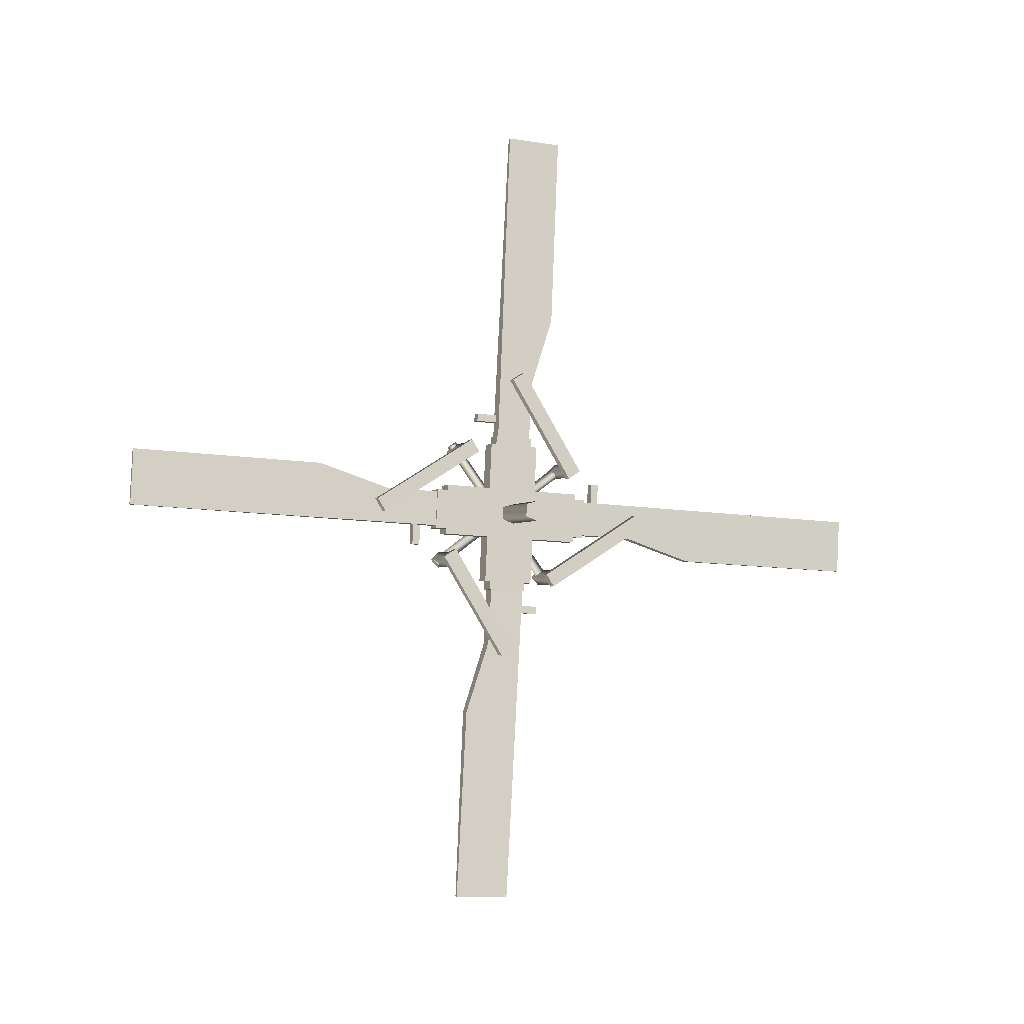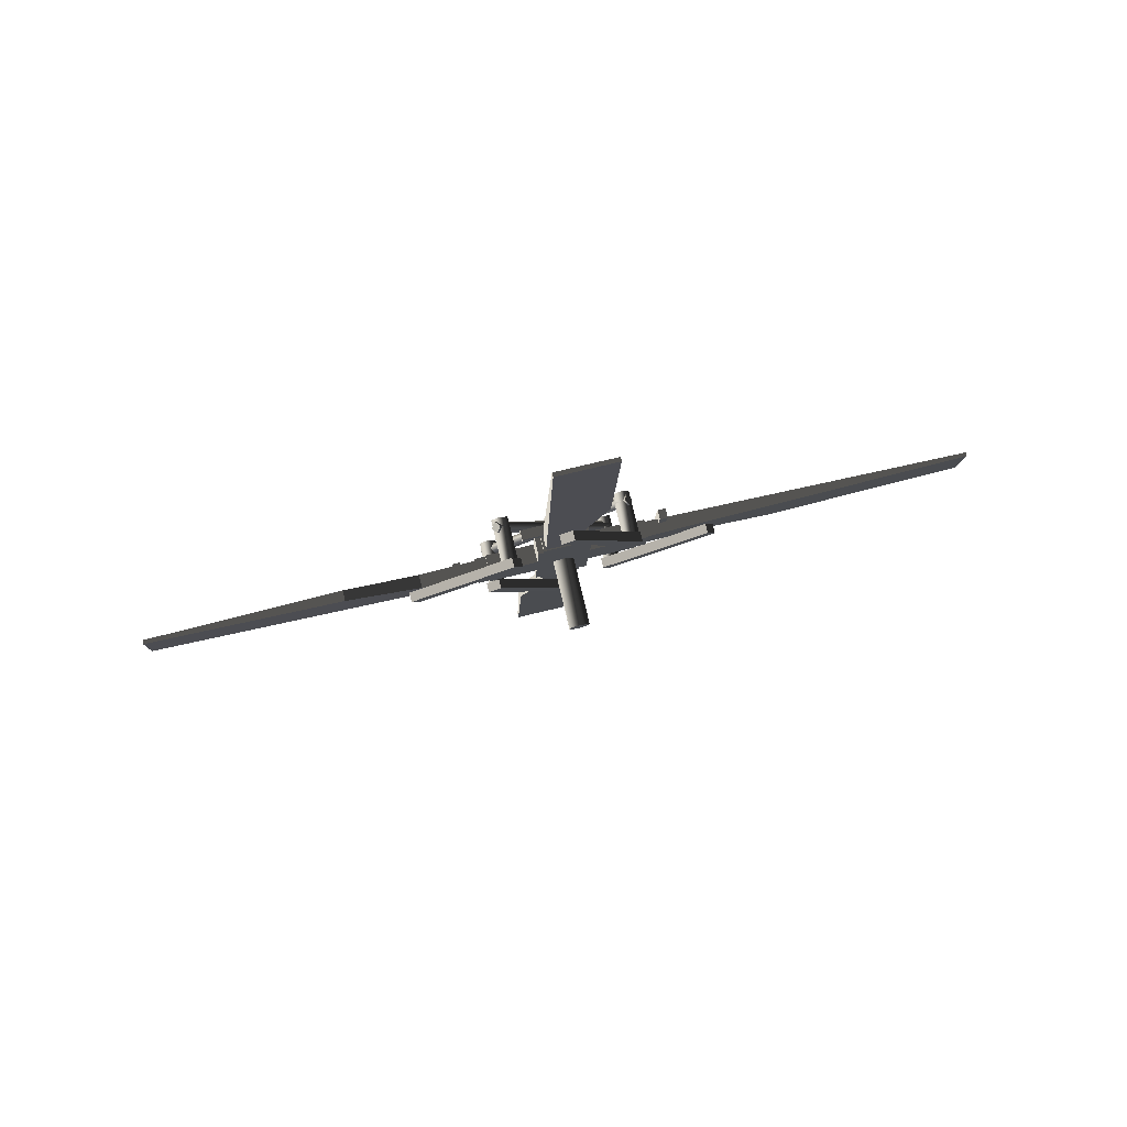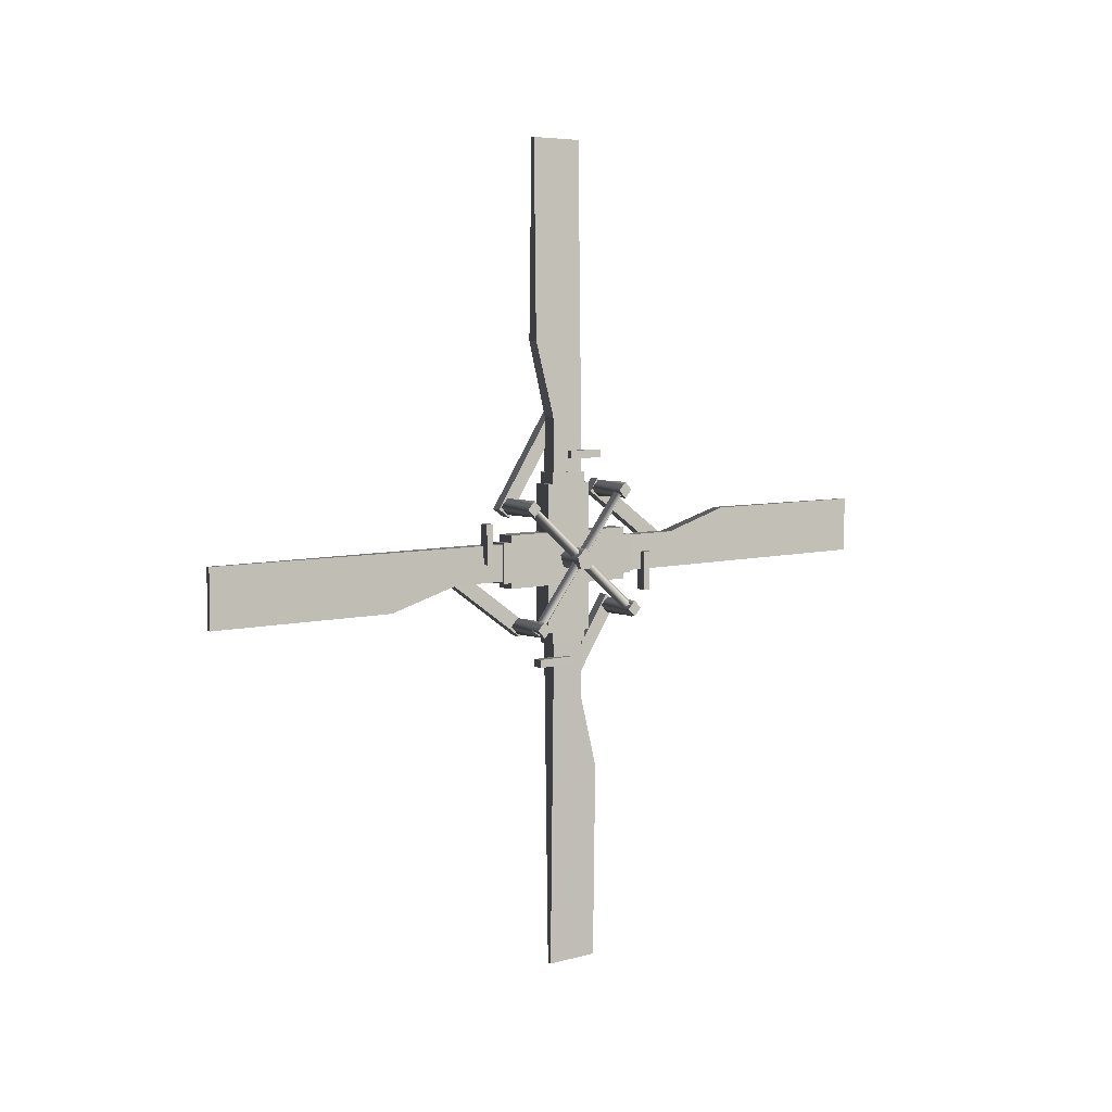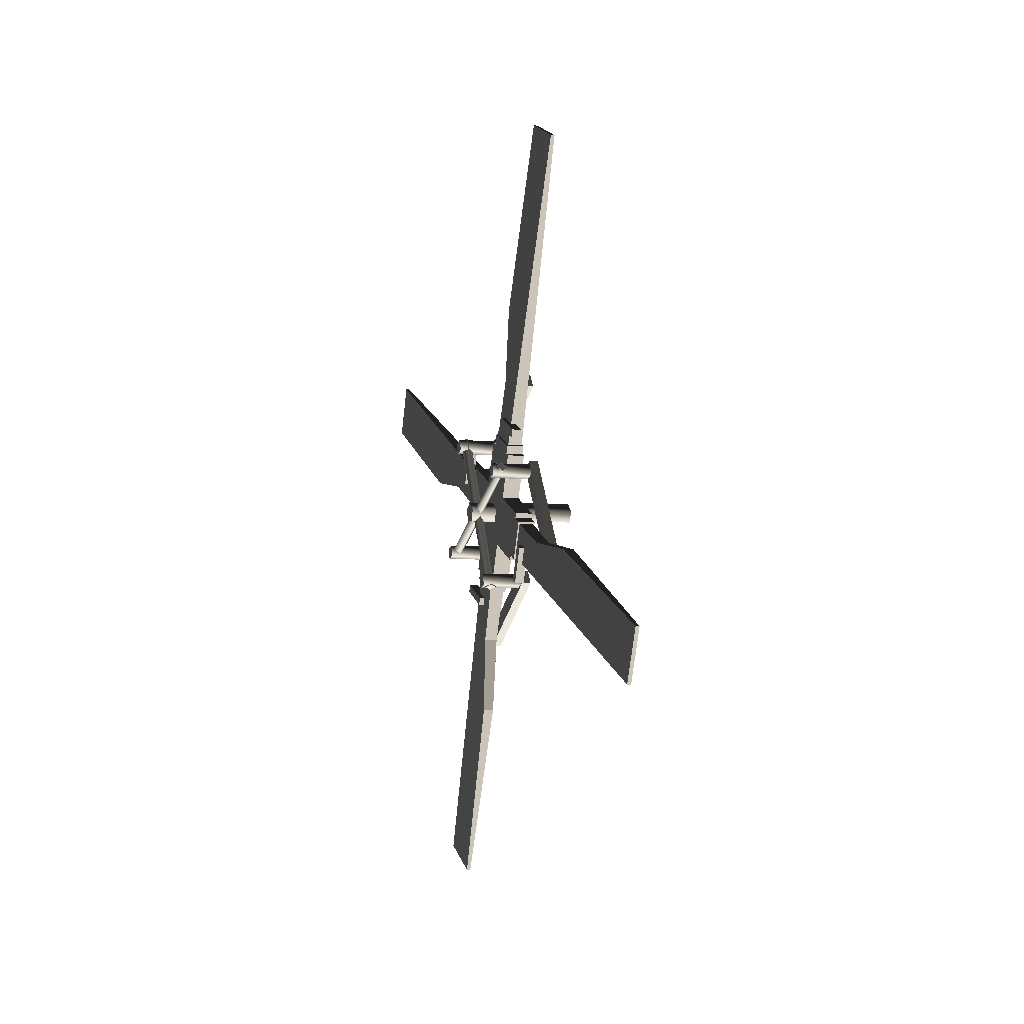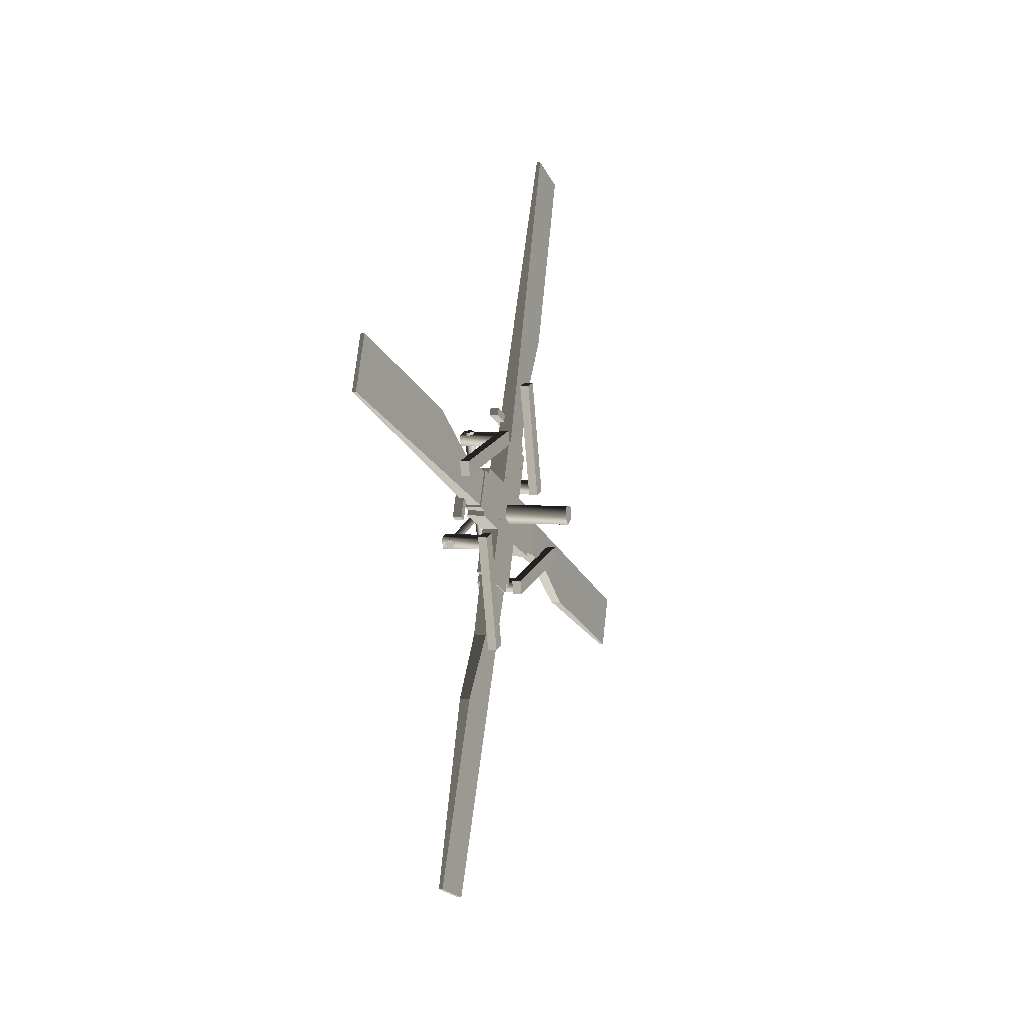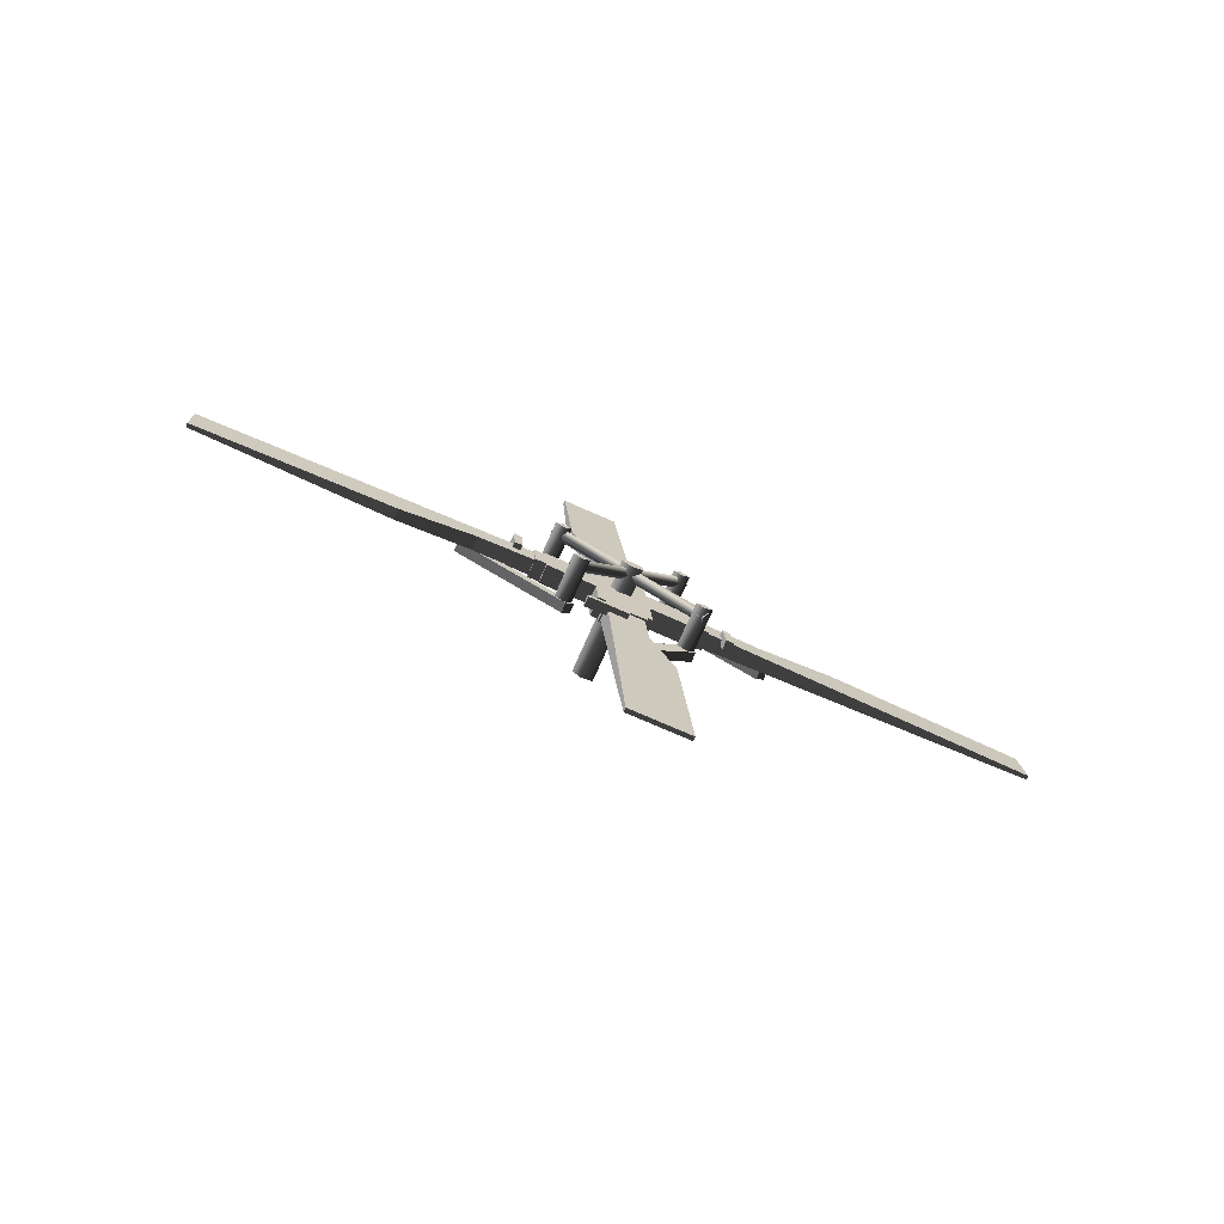
<metadata>
{"format":"obj","ext":"obj","renderer":"f3d","projection":"perspective","resolution":1024,"background":"white","views":[{"elev":-10.5,"azim":-111.9,"up":"+Y"},{"elev":74.3,"azim":-103.6,"up":"+Y"},{"elev":5.7,"azim":56.5,"up":"+Z"},{"elev":20.5,"azim":163.0,"up":"+Y"},{"elev":-19.0,"azim":-161.8,"up":"+Y"},{"elev":-70.9,"azim":65.8,"up":"+Y"}]}
</metadata>
<code>
v  -0.1797 0.0039 0.0265
v  -0.1755 -0.0306 0.0012
v  0.19 0.0143 0.0012
v  0.1858 0.0488 0.0265
v  -0.1771 -0.0174 -0.0396
v  0.1884 0.0275 -0.0396
v  -0.1823 0.0253 -0.0396
v  0.1832 0.0702 -0.0396
v  -0.1839 0.0384 0.0012
v  0.1816 0.0834 0.0012
v  0.1647 -0.1822 0.1795
v  0.1815 -0.1684 0.1937
v  0.1247 0.2939 -0.1901
v  0.1079 0.2801 -0.2043
v  0.2012 -0.1778 0.1795
v  0.1444 0.2845 -0.2043
v  0.1844 -0.1916 0.1653
v  0.1276 0.2707 -0.2185
v  0.0521 -0.1433 -0.1998
v  0.0554 -0.1697 -0.2264
v  0.2088 -0.1509 -0.2264
v  0.2055 -0.1244 -0.1998
v  0.0521 -0.1433 -0.2531
v  0.2055 -0.1244 -0.2531
v  0.0489 -0.1169 -0.2264
v  0.2023 -0.098 -0.2264
v  0.0097 0.2017 0.2354
v  0.013 0.1753 0.2088
v  0.1664 0.1941 0.2088
v  0.1631 0.2206 0.2354
v  0.0097 0.2017 0.1822
v  0.1631 0.2206 0.1822
v  0.0065 0.2282 0.2088
v  0.1599 0.247 0.2088
v  0.0572 -0.1846 0.1921
v  0.0605 -0.211 0.1655
v  0.2138 -0.1921 0.1655
v  0.2106 -0.1657 0.1921
v  0.0572 -0.1846 0.1389
v  0.2106 -0.1657 0.1389
v  0.054 -0.1581 0.1655
v  0.2073 -0.1393 0.1655
v  0.0045 0.2441 -0.1601
v  0.0078 0.2177 -0.1867
v  0.1612 0.2365 -0.1867
v  0.1579 0.263 -0.1601
v  0.0045 0.2441 -0.2133
v  0.1579 0.263 -0.2133
v  0.0013 0.2706 -0.1867
v  0.1547 0.2894 -0.1867
v  0.1139 0.2312 0.226
v  0.1304 0.2477 0.2144
v  0.1767 -0.1294 -0.2545
v  0.1602 -0.1458 -0.2429
v  0.1504 0.2357 0.226
v  0.1968 -0.1413 -0.2429
v  0.1339 0.2193 0.2376
v  0.1802 -0.1578 -0.2313
v  0.1108 -0.048 -0.2527
v  0.0898 0.1234 -0.2527
v  0.0898 0.1234 0.2352
v  0.1108 -0.048 0.2352
v  0.0525 -0.0552 -0.2527
v  0.0525 -0.0552 0.2352
v  0.0314 0.1162 0.2352
v  0.0314 0.1162 -0.2527
v  0.1301 -0.2045 0.0775
v  0.1301 -0.2045 -0.0951
v  0.0705 0.2799 -0.0951
v  0.0705 0.2799 0.0775
v  0.0717 -0.2117 0.0775
v  0.0122 0.2728 0.0775
v  0.0122 0.2728 -0.0951
v  0.0717 -0.2117 -0.0951
v  0.1086 -0.03 -0.2893
v  0.092 0.1054 -0.2893
v  0.092 0.1054 0.2718
v  0.1086 -0.03 0.2718
v  0.0503 -0.0372 -0.2893
v  0.0503 -0.0372 0.2718
v  0.0336 0.0983 0.2718
v  0.0336 0.0983 -0.2893
v  0.1336 -0.2336 0.0543
v  0.1336 -0.2336 -0.077
v  0.067 0.309 -0.077
v  0.067 0.309 0.0543
v  0.0753 -0.2408 0.0543
v  0.0086 0.3018 0.0543
v  0.0086 0.3018 -0.077
v  0.0753 -0.2408 -0.077
v  0.0423 0.0914 -0.4729
v  0.0387 0.0909 -0.267
v  0.0881 0.097 -0.267
v  0.0848 0.0966 -0.4729
v  0.0383 0.1601 -0.7186
v  0.0726 0.1643 -0.7186
v  0.0497 0.1615 -1.365
v  0.0624 0.163 -1.365
v  0.0726 -0.0251 -1.365
v  0.0853 -0.0235 -1.365
v  0.0531 -0.0275 -0.2598
v  0.1027 -0.0214 -0.2598
v  0.0186 0.2812 -0.1782
v  0.0236 0.2402 -0.1498
v  0.0519 0.01 -0.4872
v  0.0469 0.0509 -0.5155
v  -0.0122 0.2774 -0.1782
v  0.016 0.0472 -0.5155
v  0.0211 0.0062 -0.4872
v  -0.0072 0.2365 -0.1498
v  0.1105 0.0401 -0.3611
v  0.1105 0.0401 -0.3353
v  0.1263 -0.0883 -0.3353
v  0.1263 -0.0883 -0.3611
v  0.0797 0.0364 -0.3611
v  0.0955 -0.0921 -0.3611
v  0.0955 -0.0921 -0.3353
v  0.0797 0.0364 -0.3353
v  -0.0069 0.4918 0.0495
v  0.0146 0.2869 0.0495
v  0.064 0.293 0.0495
v  0.0356 0.497 0.0495
v  -0.0325 0.7363 0.1181
v  0.0018 0.7405 0.1181
v  -0.1 1.38 0.1181
v  -0.0873 1.381 0.1181
v  -0.1 1.38 -0.0697
v  -0.0873 1.381 -0.0697
v  0.0153 0.2797 -0.0697
v  0.065 0.2858 -0.0697
v  0.0287 0.1991 0.2407
v  0.0321 0.1709 0.1995
v  -0.009 0.5059 -0.0324
v  -0.0125 0.534 0.0088
v  -0.0022 0.1953 0.2407
v  -0.0433 0.5302 0.0088
v  -0.0399 0.5021 -0.0324
v  0.0013 0.1672 0.1995
v  0.0677 0.3883 -0.0096
v  0.0709 0.3626 -0.0096
v  0.0709 0.3626 -0.1389
v  0.0677 0.3883 -0.1389
v  0.0369 0.3845 -0.0096
v  0.0369 0.3845 -0.1389
v  0.0401 0.3588 -0.1389
v  0.0401 0.3588 -0.0096
v  0.0568 -0.027 0.4528
v  0.0532 -0.0274 0.2469
v  0.1026 -0.0214 0.2469
v  0.0994 -0.0218 0.4528
v  0.0696 -0.0946 0.6984
v  0.1039 -0.0904 0.6984
v  0.081 -0.0932 1.345
v  0.0937 -0.0916 1.345
v  0.0581 0.0933 1.345
v  0.0707 0.0949 1.345
v  0.0385 0.0909 0.2396
v  0.0882 0.097 0.2396
v  0.0798 -0.2169 0.158
v  0.0747 -0.1759 0.1297
v  0.0464 0.0543 0.467
v  0.0515 0.0134 0.4953
v  0.0489 -0.2206 0.158
v  0.0207 0.0096 0.4953
v  0.0156 0.0505 0.467
v  0.0439 -0.1797 0.1297
v  0.1106 0.0393 0.341
v  0.1106 0.0393 0.3151
v  0.0948 0.1677 0.3151
v  0.0948 0.1677 0.341
v  0.0798 0.0355 0.341
v  0.064 0.1639 0.341
v  0.064 0.1639 0.3151
v  0.0798 0.0355 0.3151
v  0.106 -0.4274 -0.0697
v  0.0773 -0.2234 -0.0697
v  0.1267 -0.2173 -0.0697
v  0.1486 -0.4222 -0.0697
v  0.1404 -0.6708 -0.1383
v  0.1747 -0.6666 -0.1383
v  0.2307 -1.312 -0.1383
v  0.2433 -1.31 -0.1383
v  0.2307 -1.312 0.0495
v  0.2433 -1.31 0.0495
v  0.0763 -0.2162 0.0495
v  0.1259 -0.2101 0.0495
v  0.0697 -0.1348 -0.2608
v  0.0662 -0.1066 -0.2196
v  0.1074 -0.4416 0.0122
v  0.1108 -0.4697 -0.029
v  0.0389 -0.1385 -0.2608
v  0.08 -0.4735 -0.029
v  0.0766 -0.4454 0.0122
v  0.0354 -0.1104 -0.2196
v  0.1534 -0.3089 -0.0105
v  0.1502 -0.2832 -0.0105
v  0.1502 -0.2832 0.1188
v  0.1534 -0.3089 0.1188
v  0.1226 -0.3127 -0.0105
v  0.1226 -0.3127 0.1188
v  0.1194 -0.287 0.1188
v  0.1194 -0.287 -0.0105
o Helice2
g Helice2
f 1 2 3
f 3 4 1
f 2 5 6
f 6 3 2
f 5 7 8
f 8 6 5
f 7 9 10
f 10 8 7
f 9 1 4
f 4 10 9
f 5 2 1
f 7 5 1
f 9 7 1
f 6 8 10
f 3 6 10
f 4 3 10
f 11 12 13
f 13 14 11
f 12 15 16
f 16 13 12
f 15 17 18
f 18 16 15
f 17 11 14
f 14 18 17
f 15 12 11
f 11 17 15
f 13 16 18
f 18 14 13
f 19 20 21
f 21 22 19
f 20 23 24
f 24 21 20
f 23 25 26
f 26 24 23
f 25 19 22
f 22 26 25
f 23 20 19
f 19 25 23
f 21 24 26
f 26 22 21
f 27 28 29
f 29 30 27
f 28 31 32
f 32 29 28
f 31 33 34
f 34 32 31
f 33 27 30
f 30 34 33
f 31 28 27
f 27 33 31
f 29 32 34
f 34 30 29
f 35 36 37
f 37 38 35
f 36 39 40
f 40 37 36
f 39 41 42
f 42 40 39
f 41 35 38
f 38 42 41
f 39 36 35
f 35 41 39
f 37 40 42
f 42 38 37
f 43 44 45
f 45 46 43
f 44 47 48
f 48 45 44
f 47 49 50
f 50 48 47
f 49 43 46
f 46 50 49
f 47 44 43
f 43 49 47
f 45 48 50
f 50 46 45
f 51 52 53
f 53 54 51
f 52 55 56
f 56 53 52
f 55 57 58
f 58 56 55
f 57 51 54
f 54 58 57
f 55 52 51
f 51 57 55
f 53 56 58
f 58 54 53
f 59 60 61
f 61 62 59
f 63 64 65
f 65 66 63
f 59 62 64
f 64 63 59
f 62 61 65
f 65 64 62
f 61 60 66
f 66 65 61
f 60 59 63
f 63 66 60
f 67 68 69
f 69 70 67
f 71 72 73
f 73 74 71
f 67 70 72
f 72 71 67
f 70 69 73
f 73 72 70
f 69 68 74
f 74 73 69
f 68 67 71
f 71 74 68
f 75 76 77
f 77 78 75
f 79 80 81
f 81 82 79
f 75 78 80
f 80 79 75
f 78 77 81
f 81 80 78
f 77 76 82
f 82 81 77
f 76 75 79
f 79 82 76
f 83 84 85
f 85 86 83
f 87 88 89
f 89 90 87
f 83 86 88
f 88 87 83
f 86 85 89
f 89 88 86
f 85 84 90
f 90 89 85
f 84 83 87
f 87 90 84
f 91 92 93
f 93 94 91
f 95 91 94
f 94 96 95
f 97 95 96
f 96 98 97
f 99 97 98
f 98 100 99
f 101 99 100
f 100 102 101
f 92 101 102
f 102 93 92
f 100 98 96
f 100 96 94
f 100 94 93
f 100 93 102
f 99 101 92
f 99 92 91
f 99 91 95
f 99 95 97
f 103 104 105
f 105 106 103
f 107 108 109
f 109 110 107
f 110 109 105
f 105 104 110
f 107 110 104
f 104 103 107
f 108 107 103
f 103 106 108
f 109 108 106
f 106 105 109
f 111 112 113
f 113 114 111
f 115 116 117
f 117 118 115
f 118 117 113
f 113 112 118
f 115 118 112
f 112 111 115
f 116 115 111
f 111 114 116
f 117 116 114
f 114 113 117
f 119 120 121
f 121 122 119
f 123 119 122
f 122 124 123
f 125 123 124
f 124 126 125
f 127 125 126
f 126 128 127
f 129 127 128
f 128 130 129
f 120 129 130
f 130 121 120
f 128 126 124
f 128 124 122
f 128 122 121
f 128 121 130
f 127 129 120
f 127 120 119
f 127 119 123
f 127 123 125
f 131 132 133
f 133 134 131
f 135 136 137
f 137 138 135
f 138 137 133
f 133 132 138
f 135 138 132
f 132 131 135
f 136 135 131
f 131 134 136
f 137 136 134
f 134 133 137
f 139 140 141
f 141 142 139
f 143 144 145
f 145 146 143
f 146 145 141
f 141 140 146
f 143 146 140
f 140 139 143
f 144 143 139
f 139 142 144
f 145 144 142
f 142 141 145
f 147 148 149
f 149 150 147
f 151 147 150
f 150 152 151
f 153 151 152
f 152 154 153
f 155 153 154
f 154 156 155
f 157 155 156
f 156 158 157
f 148 157 158
f 158 149 148
f 156 154 152
f 156 152 150
f 156 150 149
f 156 149 158
f 155 157 148
f 155 148 147
f 155 147 151
f 155 151 153
f 159 160 161
f 161 162 159
f 163 164 165
f 165 166 163
f 166 165 161
f 161 160 166
f 163 166 160
f 160 159 163
f 164 163 159
f 159 162 164
f 165 164 162
f 162 161 165
f 167 168 169
f 169 170 167
f 171 172 173
f 173 174 171
f 174 173 169
f 169 168 174
f 171 174 168
f 168 167 171
f 172 171 167
f 167 170 172
f 173 172 170
f 170 169 173
f 175 176 177
f 177 178 175
f 179 175 178
f 178 180 179
f 181 179 180
f 180 182 181
f 183 181 182
f 182 184 183
f 185 183 184
f 184 186 185
f 176 185 186
f 186 177 176
f 184 182 180
f 184 180 178
f 184 178 177
f 184 177 186
f 183 185 176
f 183 176 175
f 183 175 179
f 183 179 181
f 187 188 189
f 189 190 187
f 191 192 193
f 193 194 191
f 194 193 189
f 189 188 194
f 191 194 188
f 188 187 191
f 192 191 187
f 187 190 192
f 193 192 190
f 190 189 193
f 195 196 197
f 197 198 195
f 199 200 201
f 201 202 199
f 202 201 197
f 197 196 202
f 199 202 196
f 196 195 199
f 200 199 195
f 195 198 200
f 201 200 198
f 198 197 201

</code>
